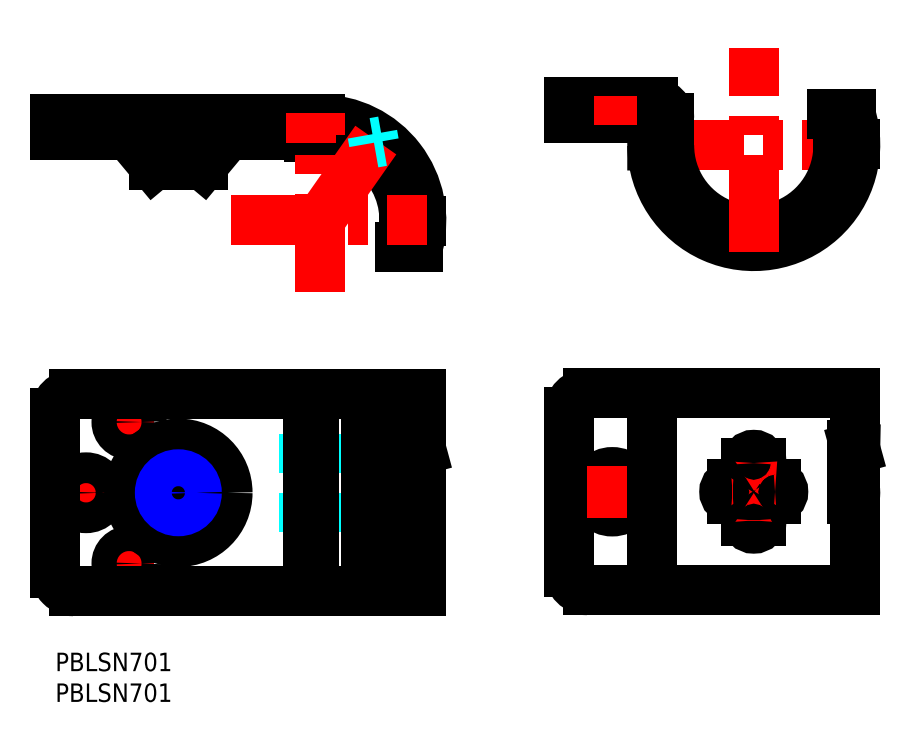
<metadata>
{"format":"dxf","ext":"dxf","renderer":"ezdxf+matplotlib","layout":"modelspace","background":"white","min_lineweight":24,"dpi":150}
</metadata>
<code>
0
SECTION
2
ENTITIES
0
INSERT
8
MSM_CONTINUOUS
2
*U62
10
0
20
0
30
0
0
INSERT
8
MSM_CONTINUOUS
2
*U63
10
0
20
0
30
0
0
CIRCLE
8
MSM_DASHED
10
20
20
26
30
0
40
6.78
0
LINE
8
MSM_DASHED
10
40.5
20
35.5
30
0
11
40.5
21
16.5
31
0
0
LINE
8
MSM_DASHED
10
42.5
20
35.5
30
0
11
42.5
21
16.5
31
0
0
LINE
8
MSM_DASHED
10
40.5
20
16.5
30
0
11
41
21
16.5
31
0
0
LINE
8
MSM_DASHED
10
42
20
16.5
30
0
11
42.5
21
16.5
31
0
0
LINE
8
MSM_DASHED
10
40.5
20
35.5
30
0
11
41
21
35.5
31
0
0
LINE
8
MSM_DASHED
10
42
20
35.5
30
0
11
42.5
21
35.5
31
0
0
LINE
8
MSM_DASHED
10
41.5
20
35.5
30
0
11
41.5
21
16.5
31
0
0
LINE
8
MSM_DASHED
10
51.56
20
16.5
30
0
11
53.2
21
16.5
31
0
0
LINE
8
MSM_DASHED
10
51.56
20
35.5
30
0
11
53.2
21
35.5
31
0
0
LINE
8
MSM_DASHED
10
51.8
20
35.5
30
0
11
51.8
21
16.5
31
0
0
CIRCLE
8
MSM_DASHED
10
20
20
26
30
0
40
3.5
0
LINE
8
MSM_DASHED
10
50.47
20
35.5
30
0
11
50.47
21
16.5
31
0
0
LINE
8
MSM_DASHED
10
56.75
20
18.95
30
0
11
56.75
21
18.94
31
0
0
LINE
8
MSM_DASHED
10
56.75
20
18.94
30
0
11
56.75
21
18.92
31
0
0
LINE
8
MSM_DASHED
10
53.2
20
35.5
30
0
11
53.2
21
16.5
31
0
0
LINE
8
MSM_DASHED
10
51.56
20
35.5
30
0
11
51.56
21
16.5
31
0
0
LINE
8
MSM_CENTER
10
1.5
20
26
30
0
11
8.5
21
26
31
0
0
LINE
8
MSM_CENTER
10
5
20
22.5
30
0
11
5
21
29.5
31
0
0
LINE
8
MSM_CENTER
10
8.95
20
14.5
30
0
11
15.05
21
14.5
31
0
0
LINE
8
MSM_CENTER
10
12
20
11.45
30
0
11
12
21
17.55
31
0
0
LINE
8
MSM_CENTER
10
8.95
20
37.5
30
0
11
15.05
21
37.5
31
0
0
LINE
8
MSM_CENTER
10
12
20
34.45
30
0
11
12
21
40.55
31
0
0
LINE
8
MSM_CENTER
10
11
20
26
30
0
11
29
21
26
31
0
0
LINE
8
MSM_CENTER
10
20
20
17
30
0
11
20
21
35
31
0
0
CIRCLE
8
MSM_CONTINUOUS
10
5
20
26
30
0
40
2.5
0
ARC
8
MSM_CONTINUOUS
10
3
20
39
30
0
40
3
50
90
51
180
0
CIRCLE
8
MSM_CONTINUOUS
10
12
20
14.5
30
0
40
2.05
0
CIRCLE
8
MSM_CONTINUOUS
10
12
20
37.5
30
0
40
2.05
0
LINE
8
MSM_CONTINUOUS
10
0
20
13
30
0
11
0
21
39
31
0
0
ARC
8
MSM_CONTINUOUS
10
3
20
13
30
0
40
3
50
180
51
270
0
LINE
8
MSM_CONTINUOUS
10
41
20
35.5
30
0
11
42
21
35.5
31
0
0
LINE
8
MSM_CONTINUOUS
10
41
20
16.5
30
0
11
42
21
16.5
31
0
0
LINE
8
MSM_CONTINUOUS
10
42
20
35.5
30
0
11
42
21
16.5
31
0
0
LINE
8
MSM_CONTINUOUS
10
41.8
20
35.5
30
0
11
41.8
21
16.5
31
0
0
LINE
8
MSM_CONTINUOUS
10
41.2
20
35.5
30
0
11
41.2
21
16.5
31
0
0
LINE
8
MSM_CONTINUOUS
10
41
20
35.5
30
0
11
41
21
16.5
31
0
0
LINE
8
MSM_CONTINUOUS
10
50.47
20
16.5
30
0
11
51.29
21
16.5
31
0
0
LINE
8
MSM_CONTINUOUS
10
50.47
20
35.5
30
0
11
51.29
21
35.5
31
0
0
LINE
8
MSM_CONTINUOUS
10
50.47
20
35.5
30
0
11
50.47
21
16.5
31
0
0
LINE
8
MSM_CONTINUOUS
10
50.96
20
35.5
30
0
11
50.96
21
16.5
31
0
0
CIRCLE
8
MSM_CONTINUOUS
10
20
20
26
30
0
40
2.458
0
CIRCLE
8
MSM_CONTINUOUS
10
20
20
26
30
0
40
8
0
CIRCLE
8
MSM_CONTINUOUS
10
20
20
26
30
0
40
4
0
LINE
8
MSM_CONTINUOUS
10
59.5
20
10
30
0
11
3
21
10
31
0
0
LINE
8
MSM_CONTINUOUS
10
59.5
20
18.95
30
0
11
56.75
21
18.95
31
0
0
LINE
8
MSM_CONTINUOUS
10
59.5
20
42
30
0
11
3
21
42
31
0
0
LINE
8
MSM_CONTINUOUS
10
58.95
20
24.87
30
0
11
56.03
21
24.87
31
0
0
LINE
8
MSM_CONTINUOUS
10
58.95
20
33.62
30
0
11
56.03
21
33.62
31
0
0
LINE
8
MSM_CONTINUOUS
10
51.29
20
35.5
30
0
11
51.29
21
16.5
31
0
0
LINE
8
MSM_CONTINUOUS
10
56.75
20
10
30
0
11
56.75
21
18.95
31
0
0
LINE
8
MSM_CONTINUOUS
10
55.91
20
18.54
30
0
11
55.91
21
27
31
0
0
LINE
8
MSM_CONTINUOUS
10
55.91
20
27
30
0
11
56.03
21
26.92
31
0
0
LINE
8
MSM_CONTINUOUS
10
56.03
20
33.62
30
0
11
56.03
21
24.87
31
0
0
LINE
8
MSM_CONTINUOUS
10
56.75
20
33.62
30
0
11
56.75
21
42
31
0
0
LINE
8
MSM_CONTINUOUS
10
59.5
20
10
30
0
11
59.5
21
18.95
31
0
0
LINE
8
MSM_CONTINUOUS
10
59.5
20
25.86
30
0
11
59.5
21
42
31
0
0
LINE
8
MSM_CONTINUOUS
10
58.95
20
33.62
30
0
11
58.95
21
24.87
31
0
0
LINE
8
MSM_CONTINUOUS
10
58.76
20
18.95
30
0
11
58.76
21
24.87
31
0
0
CIRCLE
8
MSM_NARROW
10
20
20
26
30
0
40
3
0
LINE
8
MSM_DASHED
10
58.76
20
75.05
30
0
11
55.91
21
75.05
31
0
0
LINE
8
MSM_DASHED
10
22.46
20
79.28
30
0
11
22.46
21
80.28
31
0
0
LINE
8
MSM_DASHED
10
17.54
20
80.28
30
0
11
17.54
21
79.28
31
0
0
LINE
8
MSM_DASHED
10
2.5
20
86.68
30
0
11
2.5
21
84.08
31
0
0
LINE
8
MSM_DASHED
10
7.5
20
84.08
30
0
11
7.5
21
86.68
31
0
0
LINE
8
MSM_DASHED
10
16.5
20
80.28
30
0
11
23.5
21
80.28
31
0
0
LINE
8
MSM_DASHED
10
23.5
20
80.28
30
0
11
26.78
21
86.68
31
0
0
LINE
8
MSM_DASHED
10
13.22
20
86.68
30
0
11
16.5
21
80.28
31
0
0
LINE
8
MSM_DASHED
10
40.5
20
86.68
30
0
11
41.5
21
85.68
31
0
0
LINE
8
MSM_DASHED
10
41.5
20
85.68
30
0
11
42.5
21
86.68
31
0
0
LINE
8
MSM_DASHED
10
9.95
20
86.68
30
0
11
9.95
21
84.08
31
0
0
LINE
8
MSM_DASHED
10
14.05
20
84.08
30
0
11
14.05
21
86.68
31
0
0
LINE
8
MSM_DASHED
10
17
20
79.28
30
0
11
17
21
80.28
31
0
0
LINE
8
MSM_DASHED
10
23
20
79.28
30
0
11
23
21
80.28
31
0
0
LINE
8
MSM_CENTER
10
12
20
83.08
30
0
11
12
21
87.68
31
0
0
LINE
8
MSM_CENTER
10
5
20
87.68
30
0
11
5
21
83.08
31
0
0
LINE
8
MSM_CENTER
10
20
20
87.68
30
0
11
20
21
78.28
31
0
0
LINE
8
MSM_CONTINUOUS
10
58.95
20
65.94
30
0
11
56.03
21
65.94
31
0
0
LINE
8
MSM_CONTINUOUS
10
16
20
79.28
30
0
11
24
21
79.28
31
0
0
LINE
8
MSM_CONTINUOUS
10
24
20
79.28
30
0
11
28
21
84.08
31
0
0
LINE
8
MSM_CONTINUOUS
10
12
20
84.08
30
0
11
16
21
79.28
31
0
0
LINE
8
MSM_CONTINUOUS
10
50.47
20
81.87
30
0
11
50.47
21
81.52
31
0
0
LINE
8
MSM_CONTINUOUS
10
50.47
20
81.52
30
0
11
50.96
21
81.18
31
0
0
LINE
8
MSM_CONTINUOUS
10
50.96
20
81.18
30
0
11
51.29
21
81.3
31
0
0
LINE
8
MSM_CONTINUOUS
10
41.8
20
83.78
30
0
11
42
21
84.08
31
0
0
LINE
8
MSM_CONTINUOUS
10
41
20
84.08
30
0
11
41.2
21
83.78
31
0
0
LINE
8
MSM_CONTINUOUS
10
41.2
20
83.78
30
0
11
41.8
21
83.78
31
0
0
LINE
8
MSM_CONTINUOUS
10
-1.42e-14
20
86.68
30
0
11
43
21
86.68
31
0
0
LINE
8
MSM_CONTINUOUS
10
-1.42e-14
20
84.08
30
0
11
-1.42e-14
21
86.68
31
0
0
LINE
8
MSM_CONTINUOUS
10
-1.42e-14
20
84.08
30
0
11
43
21
84.08
31
0
0
ARC
8
MSM_CONTINUOUS
10
43
20
70.33
30
0
40
13.75
50
341.4
51
90
0
LINE
8
MSM_CONTINUOUS
10
59.5
20
70.18
30
0
11
56.75
21
70.18
31
0
0
ARC
8
MSM_CONTINUOUS
10
43
20
70.18
30
0
40
16.5
50
345.1
51
90
0
LINE
8
MSM_CENTER
10
86.34
20
26.16
30
0
11
94.74
21
26.16
31
0
0
CIRCLE
8
MSM_CONTINUOUS
10
90.54
20
26.16
30
0
40
3.2
0
ARC
8
MSM_CONTINUOUS
10
86.54
20
13.16
30
0
40
3
50
180
51
270
0
ARC
8
MSM_CONTINUOUS
10
86.54
20
39.16
30
0
40
3
50
90
51
180
0
LINE
8
MSM_CONTINUOUS
10
130
20
33.11
30
0
11
129.5
21
33.11
31
0
0
LINE
8
MSM_CONTINUOUS
10
86.54
20
42.16
30
0
11
130
21
42.16
31
0
0
LINE
8
MSM_CONTINUOUS
10
86.54
20
10.16
30
0
11
130
21
10.16
31
0
0
LINE
8
MSM_CONTINUOUS
10
111.4
20
24.91
30
0
11
110
21
24.91
31
0
0
LINE
8
MSM_CONTINUOUS
10
110
20
27.41
30
0
11
111.4
21
27.41
31
0
0
LINE
8
MSM_CONTINUOUS
10
112.3
20
28.33
30
0
11
112.3
21
30.91
31
0
0
LINE
8
MSM_CONTINUOUS
10
114.8
20
30.91
30
0
11
114.8
21
28.33
31
0
0
LINE
8
MSM_CONTINUOUS
10
115.7
20
27.41
30
0
11
117.1
21
27.41
31
0
0
LINE
8
MSM_CONTINUOUS
10
117.1
20
24.91
30
0
11
115.7
21
24.91
31
0
0
LINE
8
MSM_CONTINUOUS
10
114.8
20
24
30
0
11
114.8
21
21.41
31
0
0
LINE
8
MSM_CONTINUOUS
10
112.3
20
21.41
30
0
11
112.3
21
24
31
0
0
LINE
8
MSM_CONTINUOUS
10
129.5
20
33.78
30
0
11
129.5
21
25.03
31
0
0
LINE
8
MSM_CONTINUOUS
10
130
20
33.11
30
0
11
130
21
33.13
31
0
0
LINE
8
MSM_CONTINUOUS
10
130
20
10.16
30
0
11
130
21
26
31
0
0
LINE
8
MSM_CONTINUOUS
10
130
20
33.13
30
0
11
130
21
42.16
31
0
0
LINE
8
MSM_DASHED
10
110
20
66.49
30
0
11
110
21
69.17
31
0
0
LINE
8
MSM_DASHED
10
108.7
20
69.57
30
0
11
108.7
21
66.82
31
0
0
LINE
8
MSM_DASHED
10
111.4
20
66.25
30
0
11
111.4
21
68.88
31
0
0
LINE
8
MSM_DASHED
10
115.7
20
66.25
30
0
11
115.7
21
68.88
31
0
0
LINE
8
MSM_DASHED
10
117.1
20
66.49
30
0
11
117.1
21
69.17
31
0
0
LINE
8
MSM_DASHED
10
118.3
20
66.82
30
0
11
118.3
21
69.57
31
0
0
LINE
8
MSM_DASHED
10
93.74
20
86.85
30
0
11
93.74
21
89.45
31
0
0
LINE
8
MSM_DASHED
10
87.34
20
89.45
30
0
11
87.34
21
86.85
31
0
0
LINE
8
MSM_DASHED
10
112.3
20
66.15
30
0
11
112.3
21
68.76
31
0
0
LINE
8
MSM_DASHED
10
114.8
20
66.15
30
0
11
114.8
21
68.76
31
0
0
LINE
8
MSM_DASHED
10
129.5
20
78.46
30
0
11
126.7
21
78.46
31
0
0
LINE
8
MSM_CENTER
10
96.04
20
82.45
30
0
11
131
21
82.45
31
0
0
LINE
8
MSM_CONTINUOUS
10
129.3
20
87.57
30
0
11
126.3
21
87.57
31
0
0
LINE
8
MSM_CONTINUOUS
10
83.54
20
89.45
30
0
11
97.19
21
89.45
31
0
0
ARC
8
MSM_CONTINUOUS
10
113.5
20
82.6
30
0
40
16.5
50
180.5
51
17.53
0
LINE
8
MSM_CONTINUOUS
10
130
20
82.7
30
0
11
127.3
21
82.7
31
0
0
ARC
8
MSM_CONTINUOUS
10
113.5
20
82.45
30
0
40
13.75
50
180
51
21.86
0
LINE
8
MSM_CONTINUOUS
10
99.79
20
82.45
30
0
11
99.79
21
86.85
31
0
0
ARC
8
MSM_CONTINUOUS
10
97.19
20
86.85
30
0
40
2.6
50
0
51
90
0
ARC
8
MSM_CONTINUOUS
10
96.04
20
85.85
30
0
40
1
50
1.403
51
90
0
LINE
8
MSM_CONTINUOUS
10
97.04
20
85.88
30
0
11
97.04
21
82.45
31
0
0
LINE
8
MSM_CENTER
10
113.5
20
65.1
30
0
11
113.5
21
98.35
31
0
0
LINE
8
MSM_CENTER
10
28.56
20
70.33
30
0
11
60.5
21
70.33
31
0
0
LINE
8
MSM_CENTER
10
43
20
58.7
30
0
11
43
21
87.68
31
0
0
LINE
8
MSM_CENTER
10
43
20
70.33
30
0
11
52.97
21
84.56
31
0
0
LINE
8
MSM_CENTER
10
41.5
20
82.78
30
0
11
41.5
21
87.68
31
0
0
ARC
8
MSM_CONTINUOUS
10
113.5
20
26.16
30
0
40
2.5
50
30
51
60
0
LINE
8
MSM_CENTER
10
107.7
20
26.16
30
0
11
119.3
21
26.16
31
0
0
LINE
8
MSM_CENTER
10
113.5
20
33.16
30
0
11
113.5
21
19.17
31
0
0
ARC
8
MSM_CONTINUOUS
10
113.5
20
26.16
30
0
40
2.5
50
210
51
240
0
ARC
8
MSM_CONTINUOUS
10
113.5
20
26.16
30
0
40
2.5
50
300
51
330
0
ARC
8
MSM_CONTINUOUS
10
113.5
20
26.16
30
0
40
2.5
50
120
51
150
0
ARC
8
MSM_CONTINUOUS
10
57.76
20
26.27
30
0
40
1.83
50
310.2
51
336.1
0
ARC
8
MSM_CONTINUOUS
10
55.08
20
22.31
30
0
40
3.859
50
282.4
51
291.5
0
ARC
8
MSM_CONTINUOUS
10
56.42
20
19.06
30
0
40
0.3552
50
281.8
51
336.8
0
ARC
8
MSM_CONTINUOUS
10
44.22
20
28.45
30
0
40
15.49
50
349.1
51
350.4
0
ARC
8
MSM_CONTINUOUS
10
58.35
20
32.47
30
0
40
1.297
50
32.92
51
62.71
0
LINE
8
MSM_CONTINUOUS
10
59.44
20
33.17
30
0
11
59.5
21
32.95
31
0
0
ARC
8
MSM_CONTINUOUS
10
128.9
20
32.65
30
0
40
1.288
50
33.26
51
61.64
0
LINE
8
MSM_CONTINUOUS
10
130
20
33.36
30
0
11
130
21
33.13
31
0
0
ARC
8
MSM_CONTINUOUS
10
128.9
20
26
30
0
40
1.152
50
302.8
51
57.22
0
ARC
8
MSM_CONTINUOUS
10
113.5
20
30.91
30
0
40
1.25
50
0.005827
51
180
0
ARC
8
MSM_CONTINUOUS
10
110
20
26.16
30
0
40
1.25
50
90.2
51
269.8
0
ARC
8
MSM_CONTINUOUS
10
117.1
20
26.16
30
0
40
1.25
50
270.1
51
89.85
0
ARC
8
MSM_CONTINUOUS
10
113.5
20
21.42
30
0
40
1.25
50
180.2
51
359.8
0
LINE
8
MSM_DASHED
10
51.8
20
82.9
30
0
11
53.2
21
83.15
31
0
0
LINE
8
MSM_DASHED
10
51.56
20
84.29
30
0
11
51.8
21
82.9
31
0
0
LINE
8
MSM_CONTINUOUS
10
83.54
20
86.85
30
0
11
96.04
21
86.85
31
0
0
LINE
8
MSM_CENTER
10
90.54
20
90.45
30
0
11
90.54
21
85.85
31
0
0
LINE
8
MSM_CONTINUOUS
10
83.54
20
86.85
30
0
11
83.54
21
89.45
31
0
0
LINE
8
MSM_CONTINUOUS
10
83.54
20
13.16
30
0
11
83.54
21
39.16
31
0
0
LINE
8
MSM_CENTER
10
90.54
20
21.96
30
0
11
90.54
21
30.36
31
0
0
LINE
8
MSM_CONTINUOUS
10
97.04
20
42.16
30
0
11
97.04
21
10.16
31
0
0
ENDSEC
0
EOF

</code>
